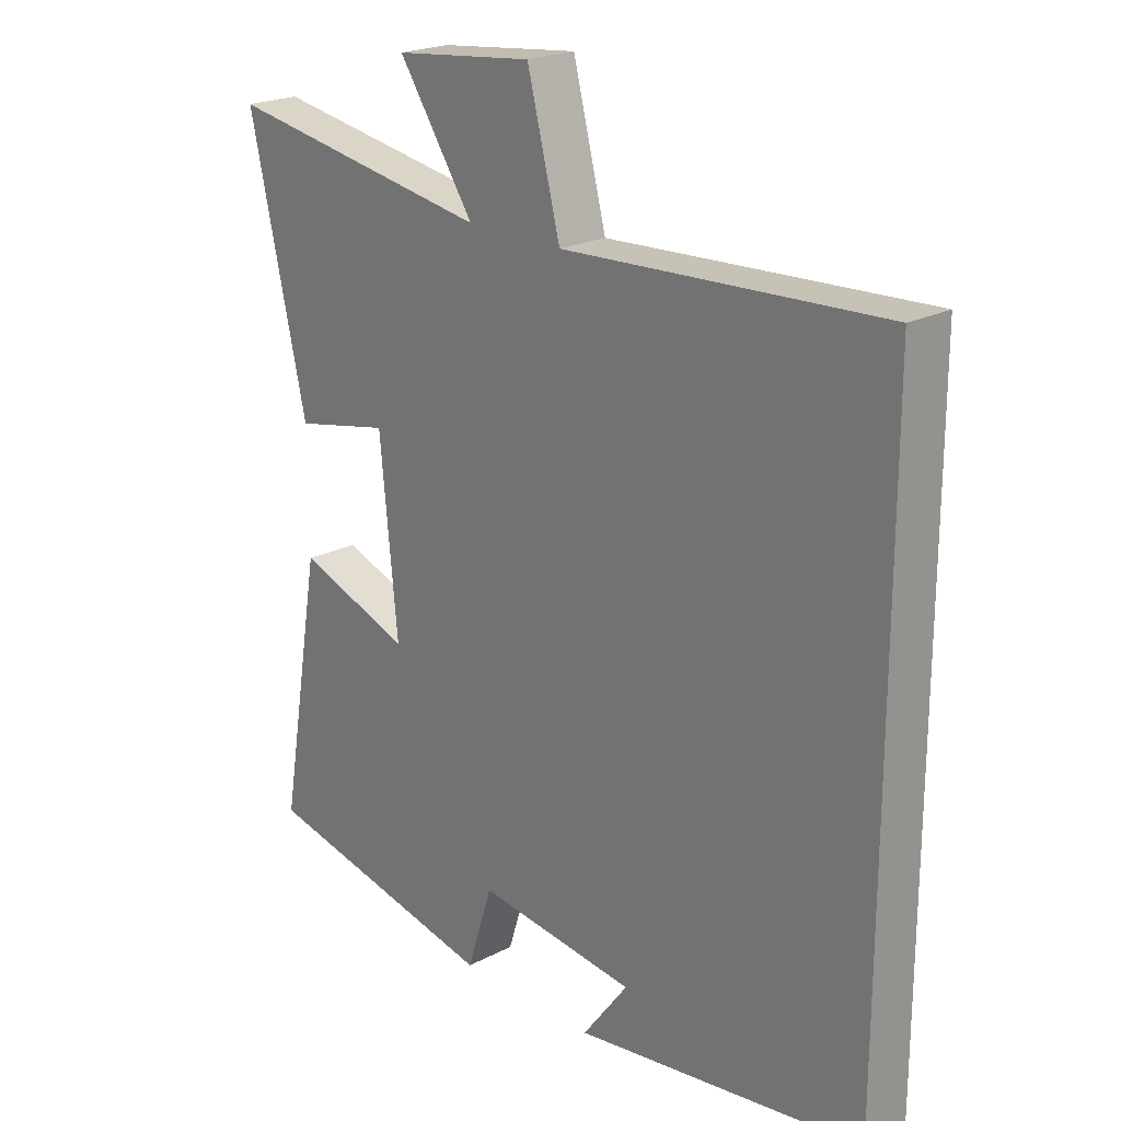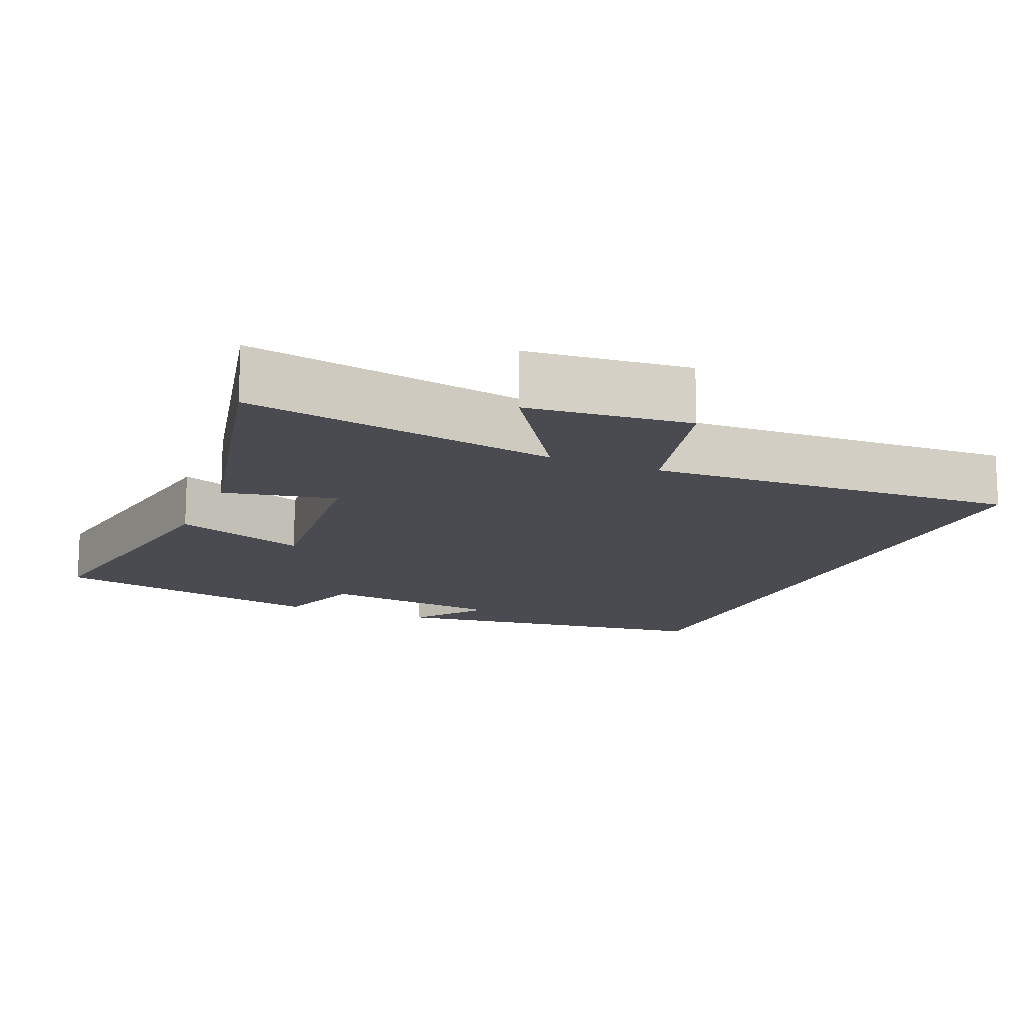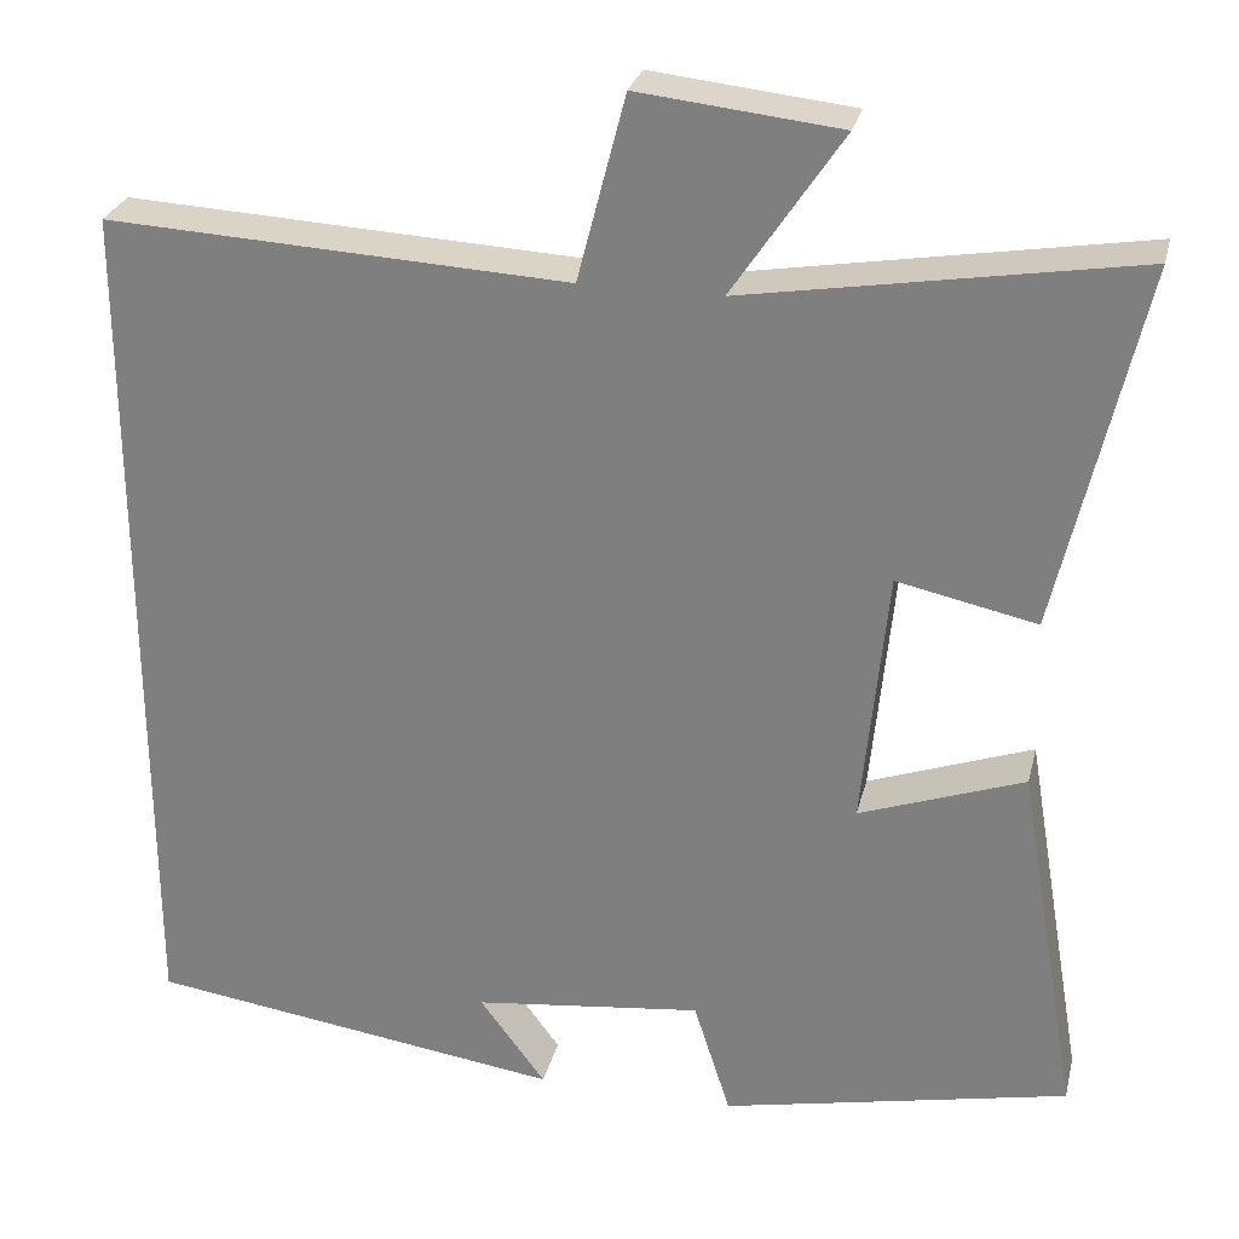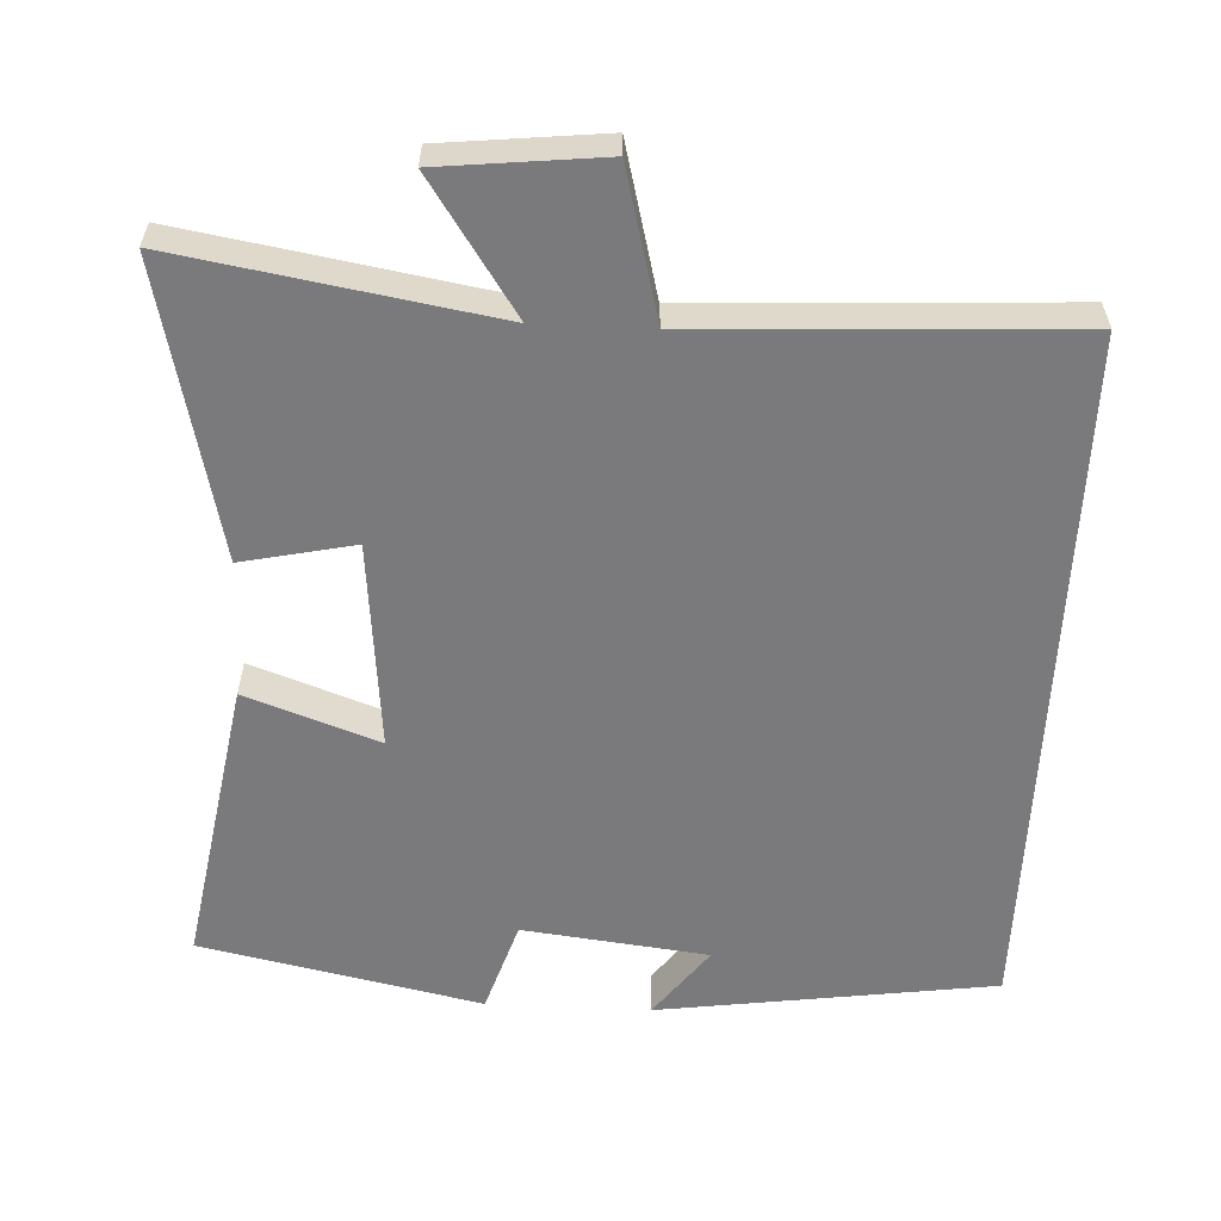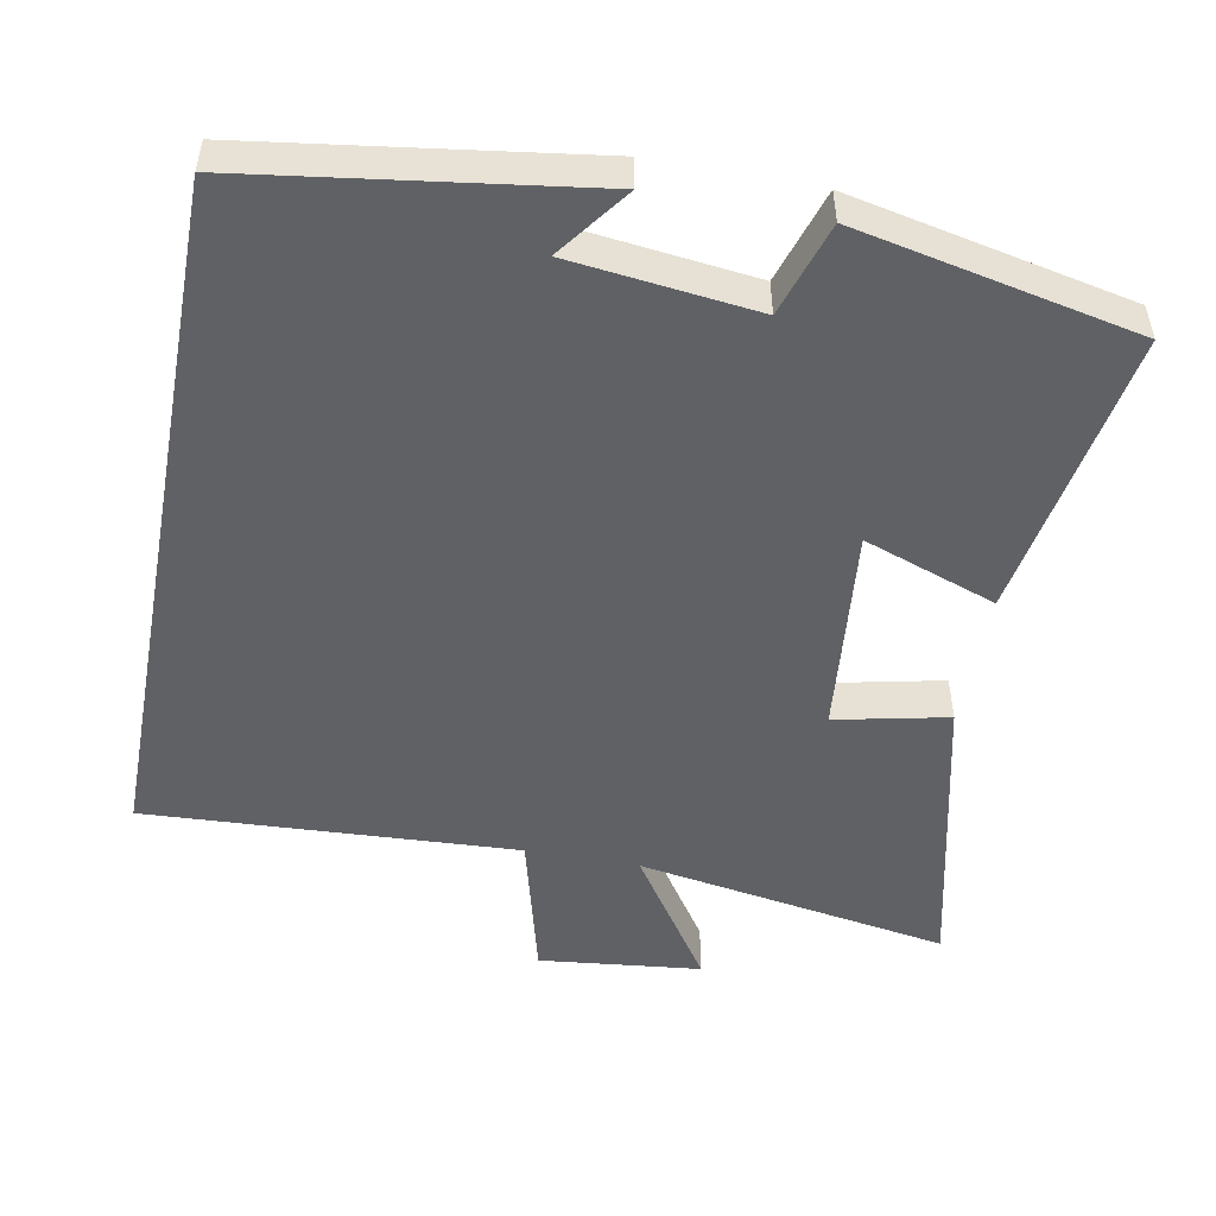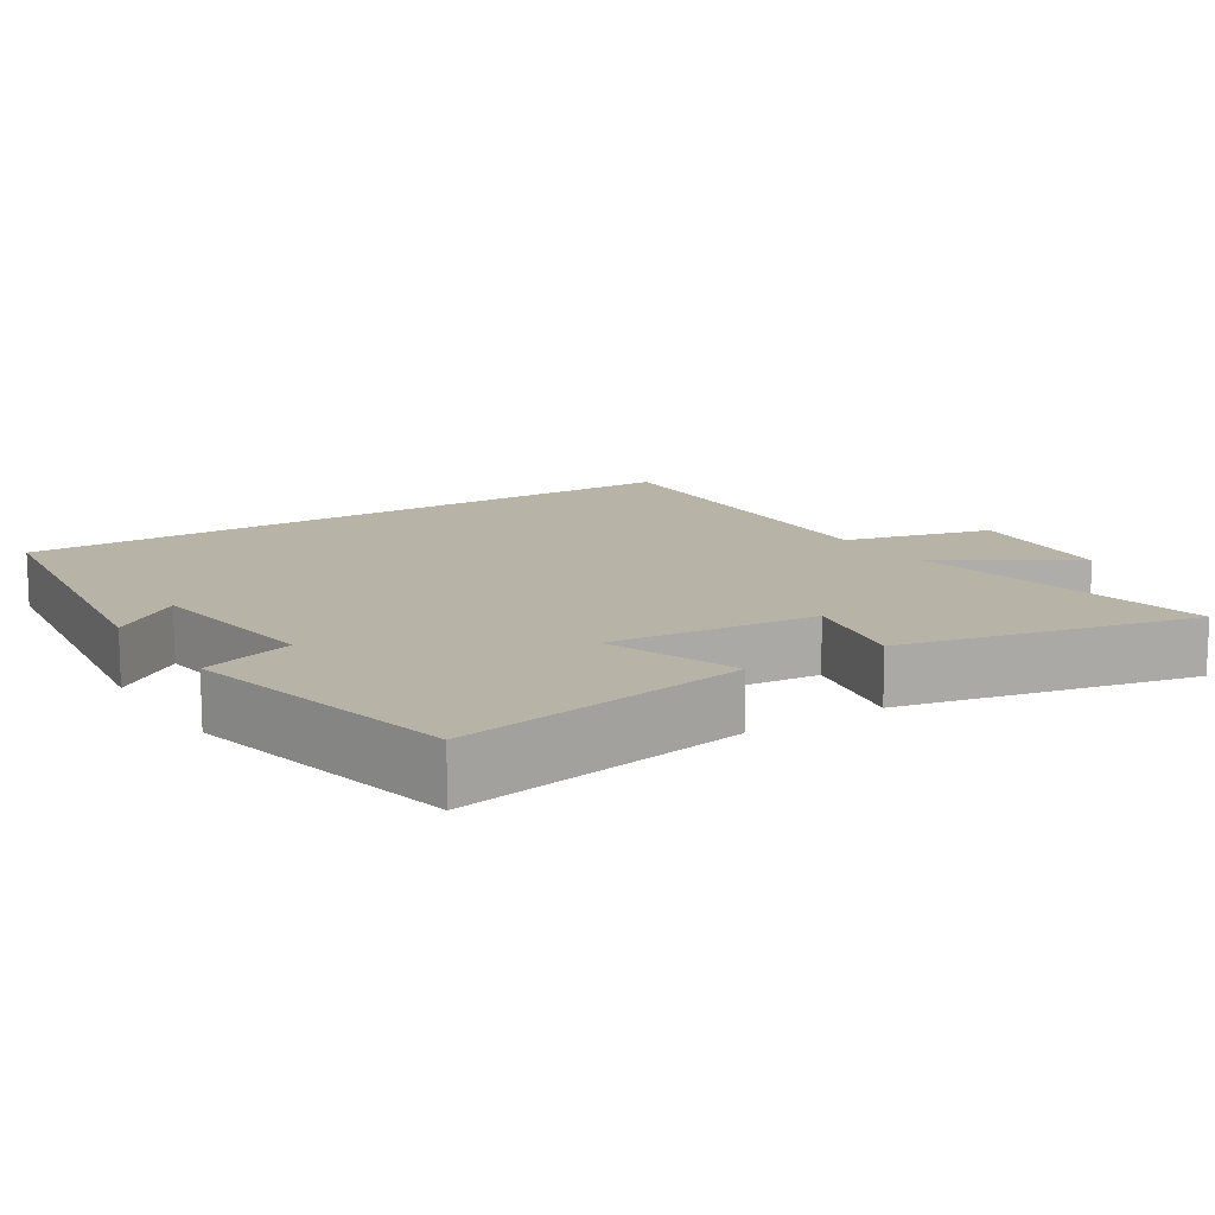
<metadata>
{"format":"obj","ext":"obj","renderer":"f3d","projection":"perspective","resolution":1024,"background":"white","views":[{"elev":21.8,"azim":47.8,"up":"+Z"},{"elev":-14.5,"azim":-23.1,"up":"+Y"},{"elev":27.7,"azim":-166.7,"up":"+Z"},{"elev":-58.2,"azim":-2.8,"up":"+Y"},{"elev":-50.4,"azim":169.4,"up":"+Y"},{"elev":12.8,"azim":-123.0,"up":"+Y"}]}
</metadata>
<code>
v -0.568 0.07 -0.419
v -0.5 0.07 -0.019
v -0.318 0.07 -0.084
v -0.346 0.07 0.202
v -0.5 0.07 0.169
v -0.592 0.07 0.572
v -0.163 0.07 0.5
v -0.284 0.07 0.681
v -0.062 0.07 0.705
v -0.009 0.07 0.5
v 0.5 0.07 0.526
v 0.5 0.07 -0.435
v 0.038 0.07 -0.5
v 0.111 0.07 -0.402
v -0.143 0.07 -0.372
v -0.184 0.07 -0.5
v -0.568 0 -0.419
v -0.5 0 -0.019
v -0.318 0 -0.084
v -0.346 0 0.202
v -0.5 0 0.169
v -0.592 0 0.572
v -0.163 0 0.5
v -0.284 0 0.681
v -0.062 0 0.705
v -0.009 0 0.5
v 0.5 0 0.526
v 0.5 0 -0.435
v 0.038 0 -0.5
v 0.111 0 -0.402
v -0.143 0 -0.372
v -0.184 0 -0.5
f 15 16 1 2
f 14 15 2 3
f 12 13 14
f 10 11 12 14
f 10 14 3 4
f 7 8 9 10
f 7 10 4 5
f 5 6 7
f 18 17 32 31
f 19 18 31 30
f 30 29 28
f 30 28 27 26
f 20 19 30 26
f 26 25 24 23
f 21 20 26 23
f 23 22 21
f 1 17 18 2
f 2 18 19 3
f 3 19 20 4
f 4 20 21 5
f 5 21 22 6
f 6 22 23 7
f 7 23 24 8
f 8 24 25 9
f 9 25 26 10
f 10 26 27 11
f 11 27 28 12
f 12 28 29 13
f 13 29 30 14
f 14 30 31 15
f 15 31 32 16
f 16 32 17 1

</code>
